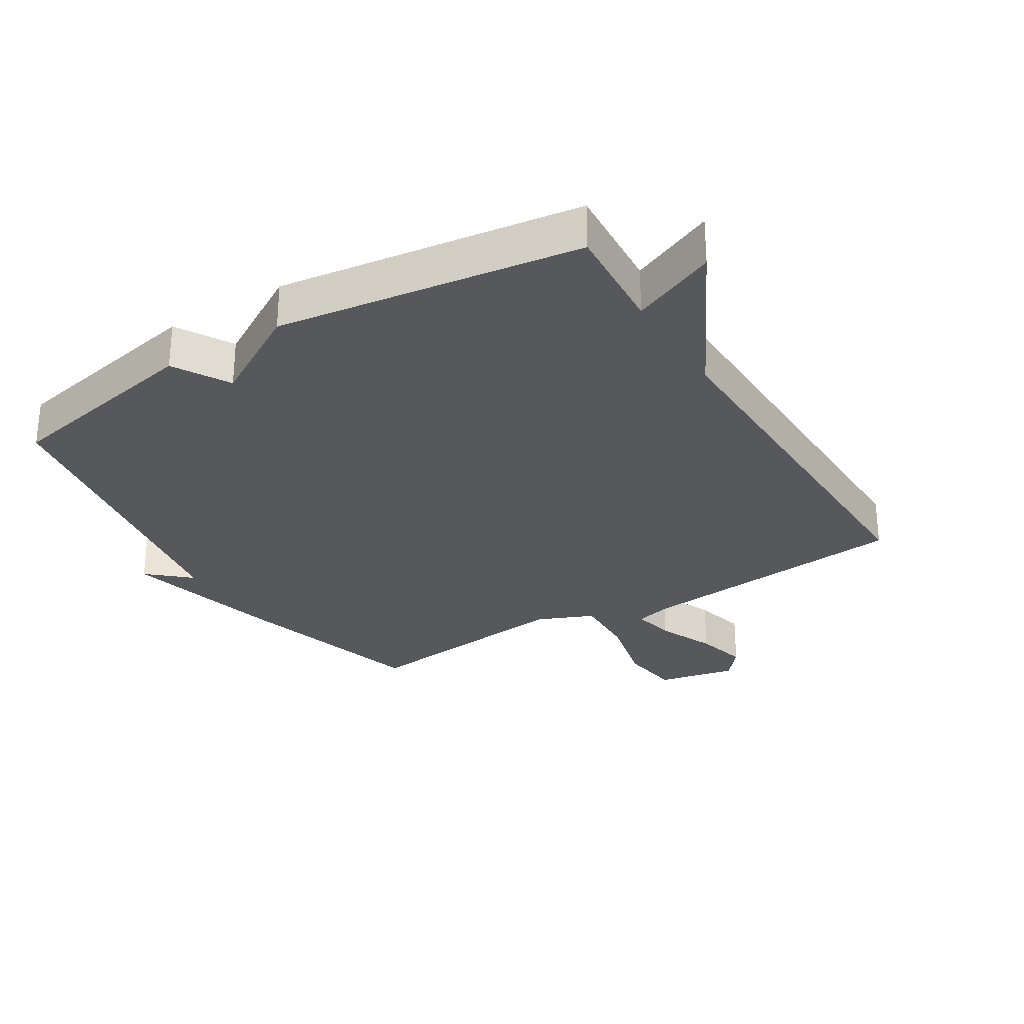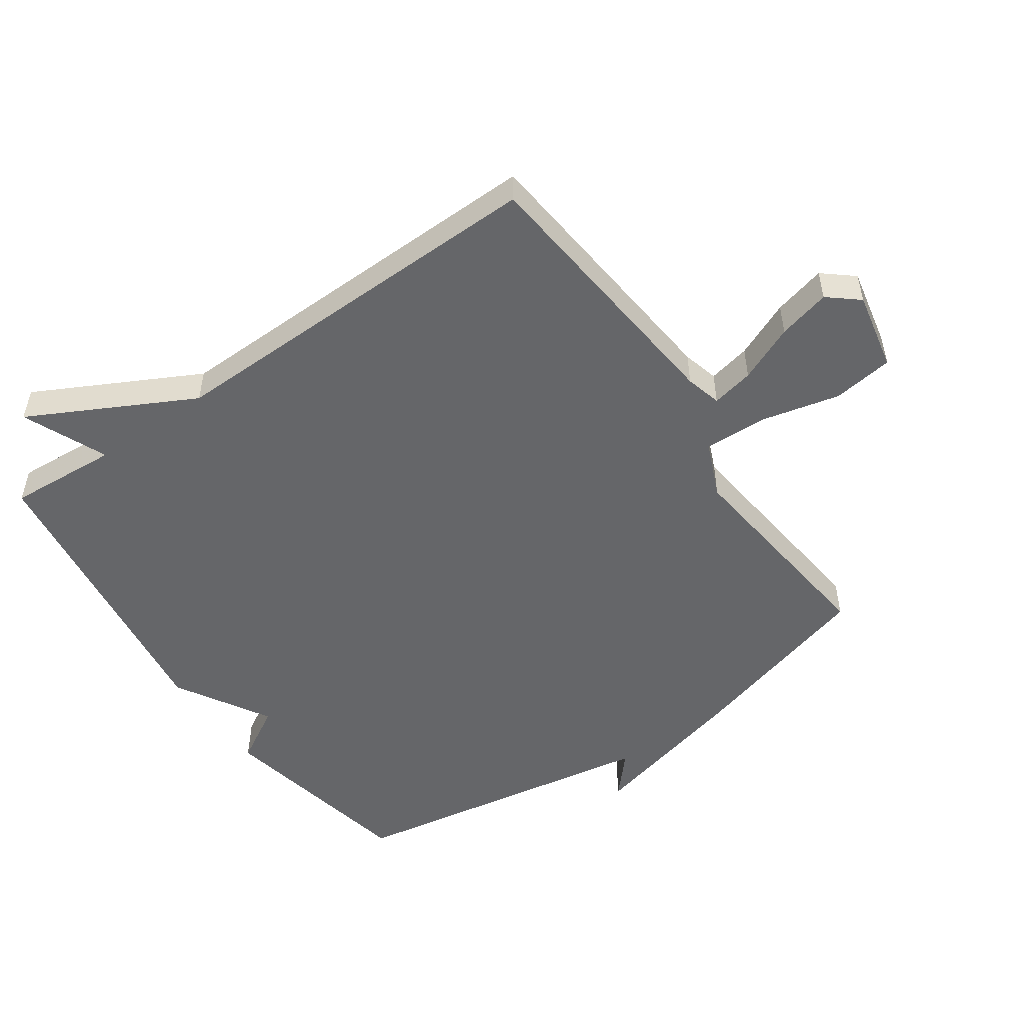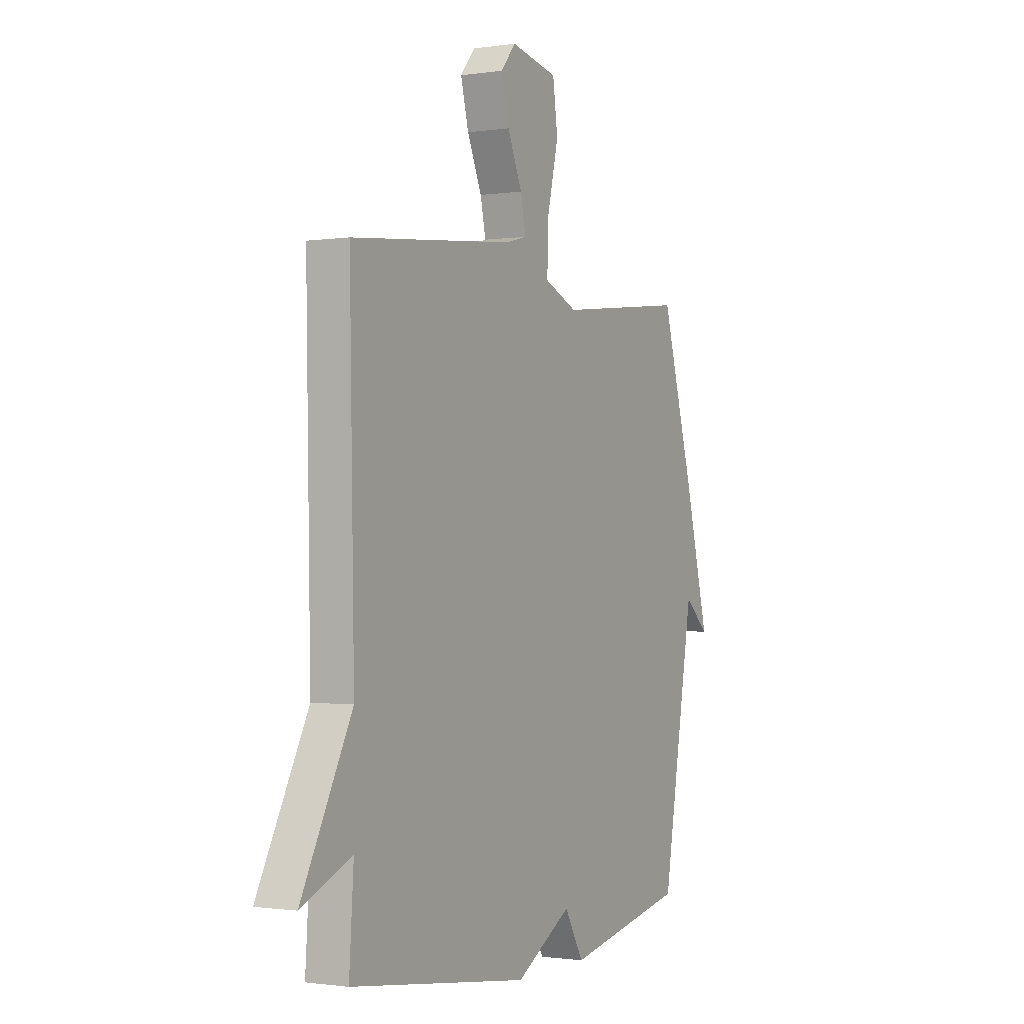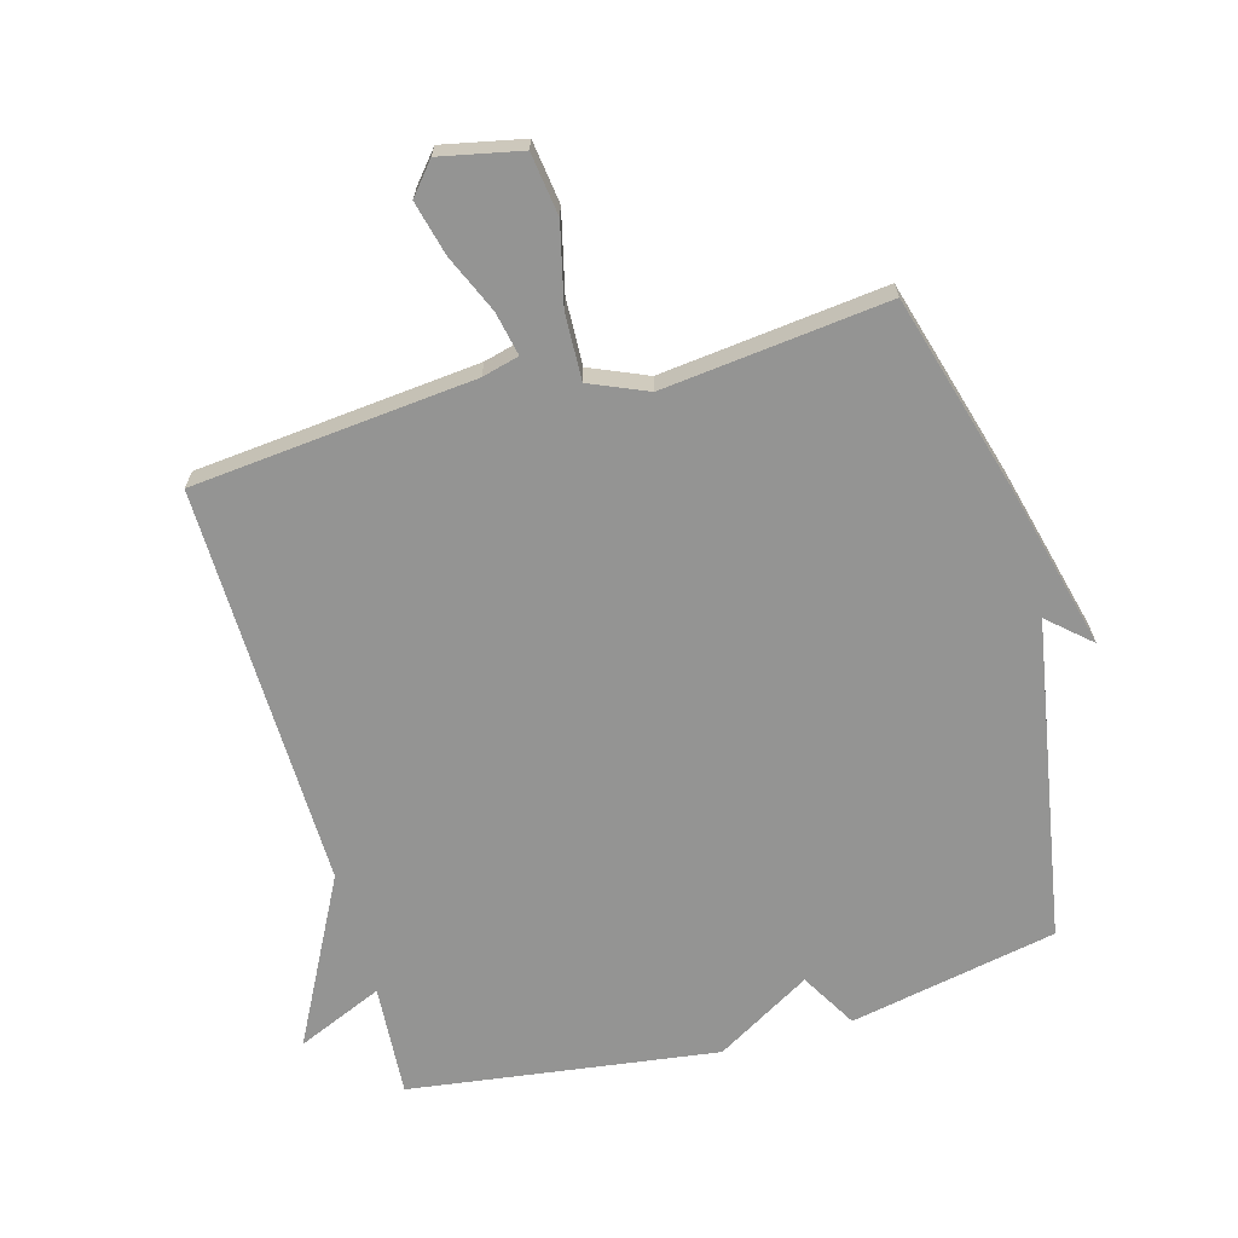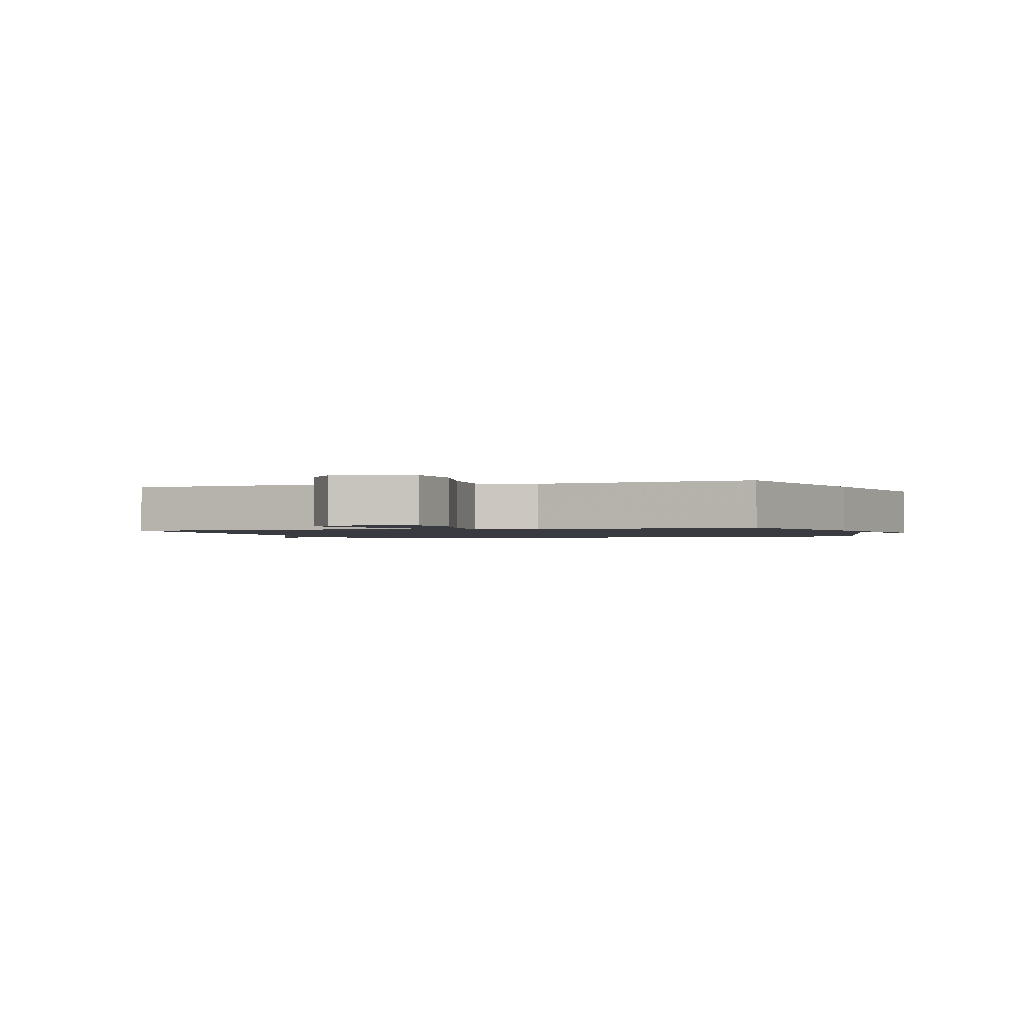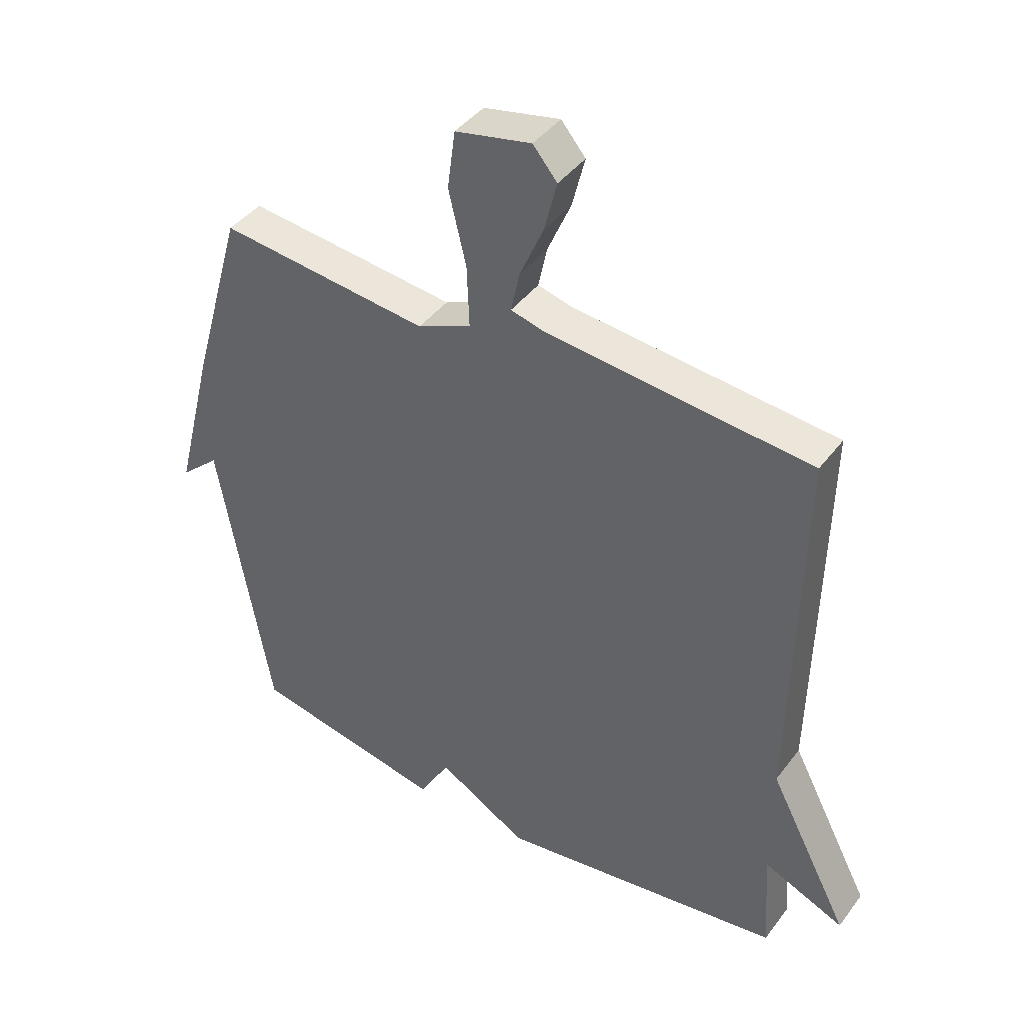
<metadata>
{"format":"obj","ext":"obj","renderer":"f3d","projection":"perspective","resolution":1024,"background":"white","views":[{"elev":-28.7,"azim":-148.4,"up":"+Y"},{"elev":-51.8,"azim":-55.2,"up":"+Y"},{"elev":-1.0,"azim":-61.2,"up":"+Z"},{"elev":-67.0,"azim":15.6,"up":"+Y"},{"elev":-1.4,"azim":16.8,"up":"+Y"},{"elev":41.9,"azim":-146.4,"up":"+Z"}]}
</metadata>
<code>
v -0.5 0.07 -0.5
v -0.488 0.07 -0.325
v -0.622 0.07 -0.383
v -0.488 0.07 -0.125
v -0.5 0.07 0.5
v -0.064 0.07 0.543
v -0.007 0.07 0.558
v -0.021 0.07 0.625
v -0.06 0.07 0.715
v -0.081 0.07 0.798
v -0.041 0.07 0.846
v 0.084 0.07 0.82
v 0.097 0.07 0.724
v 0.068 0.07 0.602
v 0.064 0.07 0.499
v 0.153 0.07 0.461
v 0.5 0.07 0.5
v 0.586 0.07 0.198
v 0.651 0.07 -0.06
v 0.586 0.07 -0.002
v 0.5 0.07 -0.5
v 0.178 0.07 -0.565
v 0.127 0.07 -0.477
v -0.022 0.07 -0.565
v -0.5 0 -0.5
v -0.488 0 -0.325
v -0.622 0 -0.383
v -0.488 0 -0.125
v -0.5 0 0.5
v -0.064 0 0.543
v -0.007 0 0.558
v -0.021 0 0.625
v -0.06 0 0.715
v -0.081 0 0.798
v -0.041 0 0.846
v 0.084 0 0.82
v 0.097 0 0.724
v 0.068 0 0.602
v 0.064 0 0.499
v 0.153 0 0.461
v 0.5 0 0.5
v 0.586 0 0.198
v 0.651 0 -0.06
v 0.586 0 -0.002
v 0.5 0 -0.5
v 0.178 0 -0.565
v 0.127 0 -0.477
v -0.022 0 -0.565
f 23 24 1 2
f 20 21 22 23
f 20 23 2
f 18 19 20
f 17 18 20
f 16 17 20
f 15 16 20 2
f 2 3 4
f 15 2 4
f 14 15 4
f 12 13 14
f 11 12 14
f 10 11 14
f 9 10 14
f 8 9 14
f 7 8 14
f 7 14 4
f 6 7 4
f 4 5 6
f 26 25 48 47
f 47 46 45 44
f 26 47 44
f 44 43 42
f 44 42 41
f 44 41 40
f 26 44 40 39
f 28 27 26
f 28 26 39
f 28 39 38
f 38 37 36
f 38 36 35
f 38 35 34
f 38 34 33
f 38 33 32
f 38 32 31
f 28 38 31
f 28 31 30
f 30 29 28
f 1 25 26 2
f 2 26 27 3
f 3 27 28 4
f 4 28 29 5
f 5 29 30 6
f 6 30 31 7
f 7 31 32 8
f 8 32 33 9
f 9 33 34 10
f 10 34 35 11
f 11 35 36 12
f 12 36 37 13
f 13 37 38 14
f 14 38 39 15
f 15 39 40 16
f 16 40 41 17
f 17 41 42 18
f 18 42 43 19
f 19 43 44 20
f 20 44 45 21
f 21 45 46 22
f 22 46 47 23
f 23 47 48 24
f 24 48 25 1

</code>
